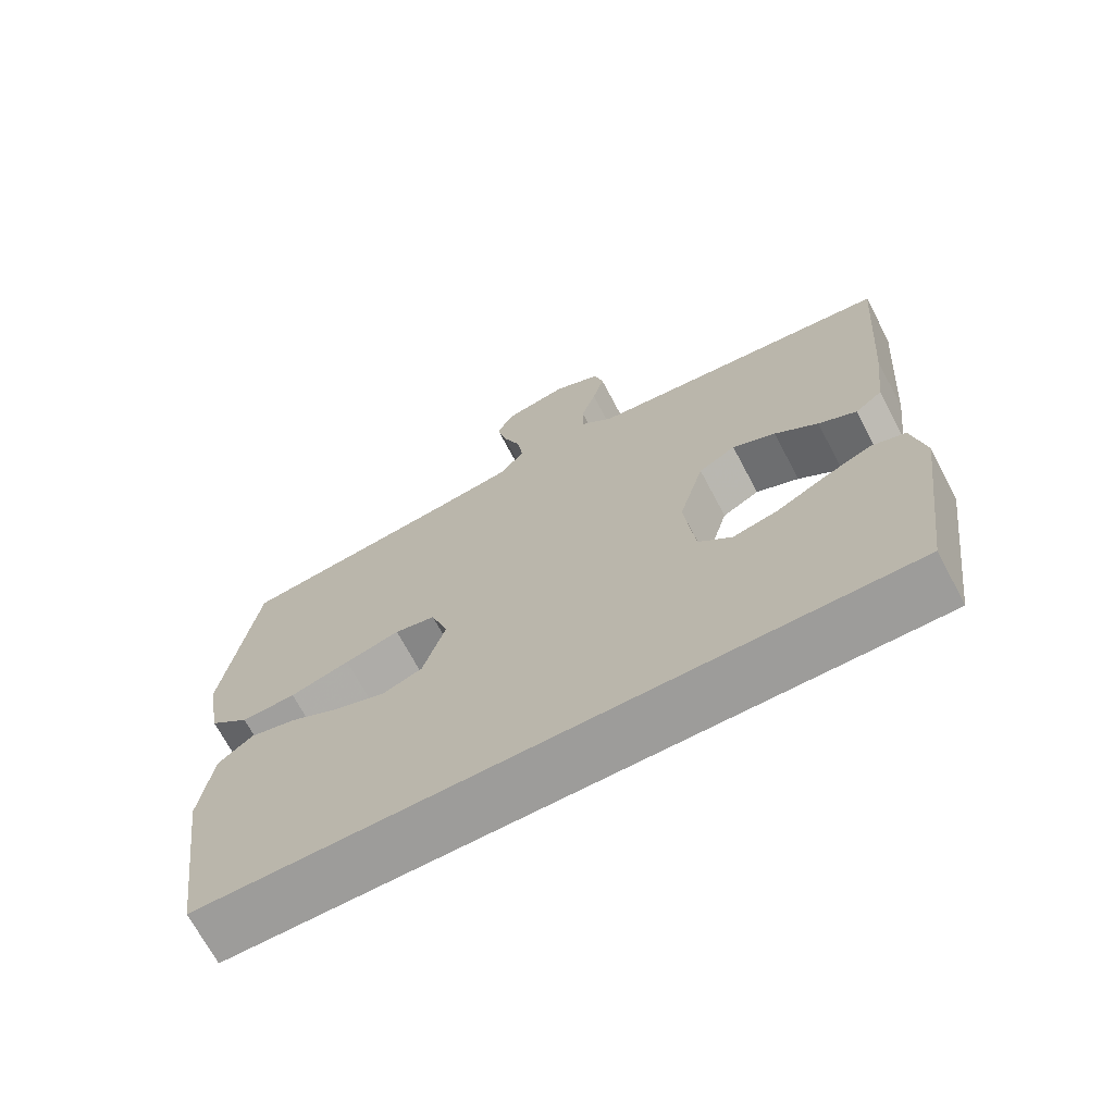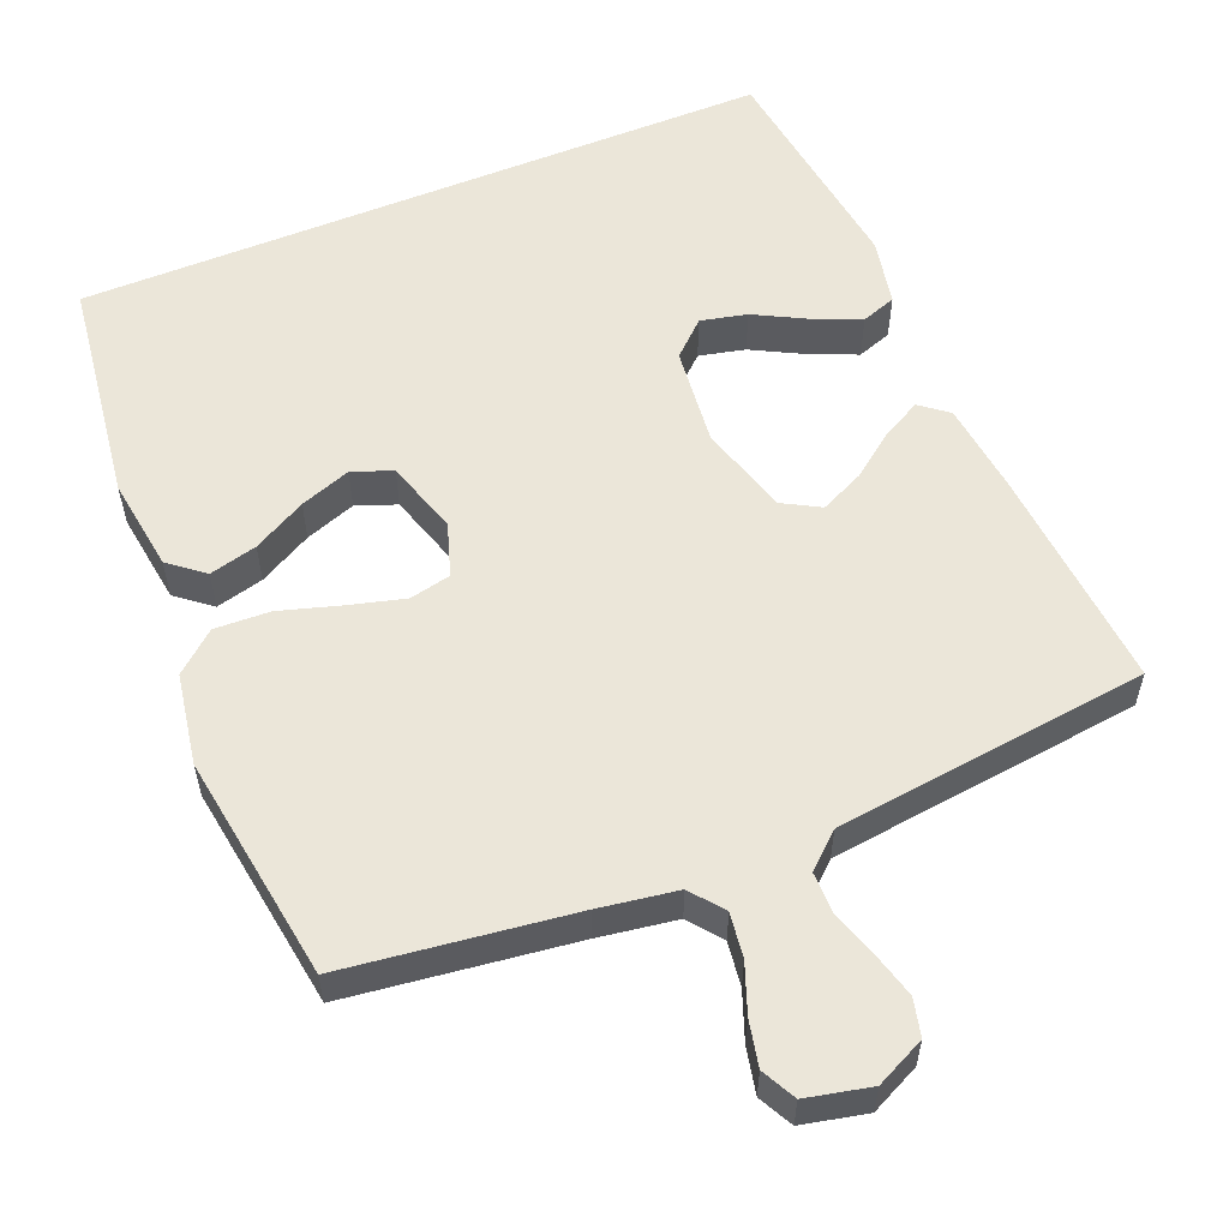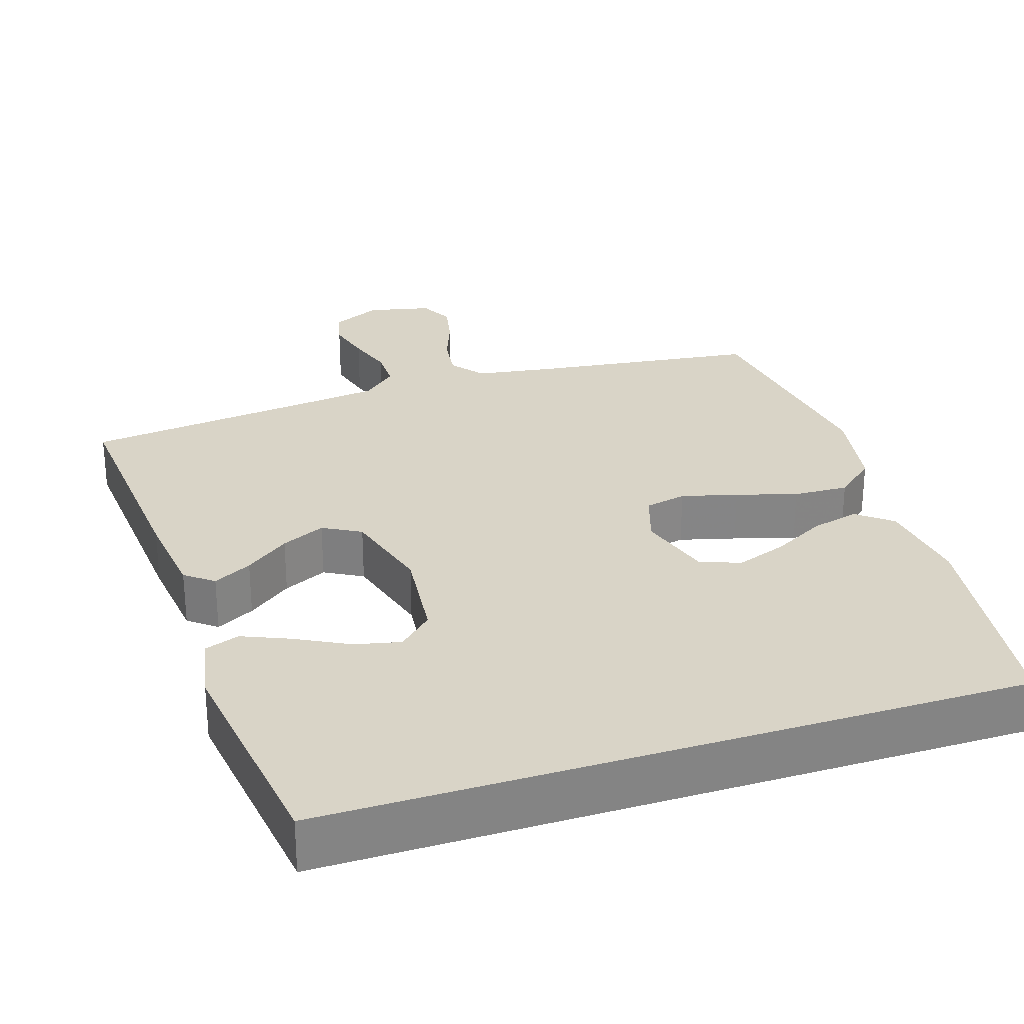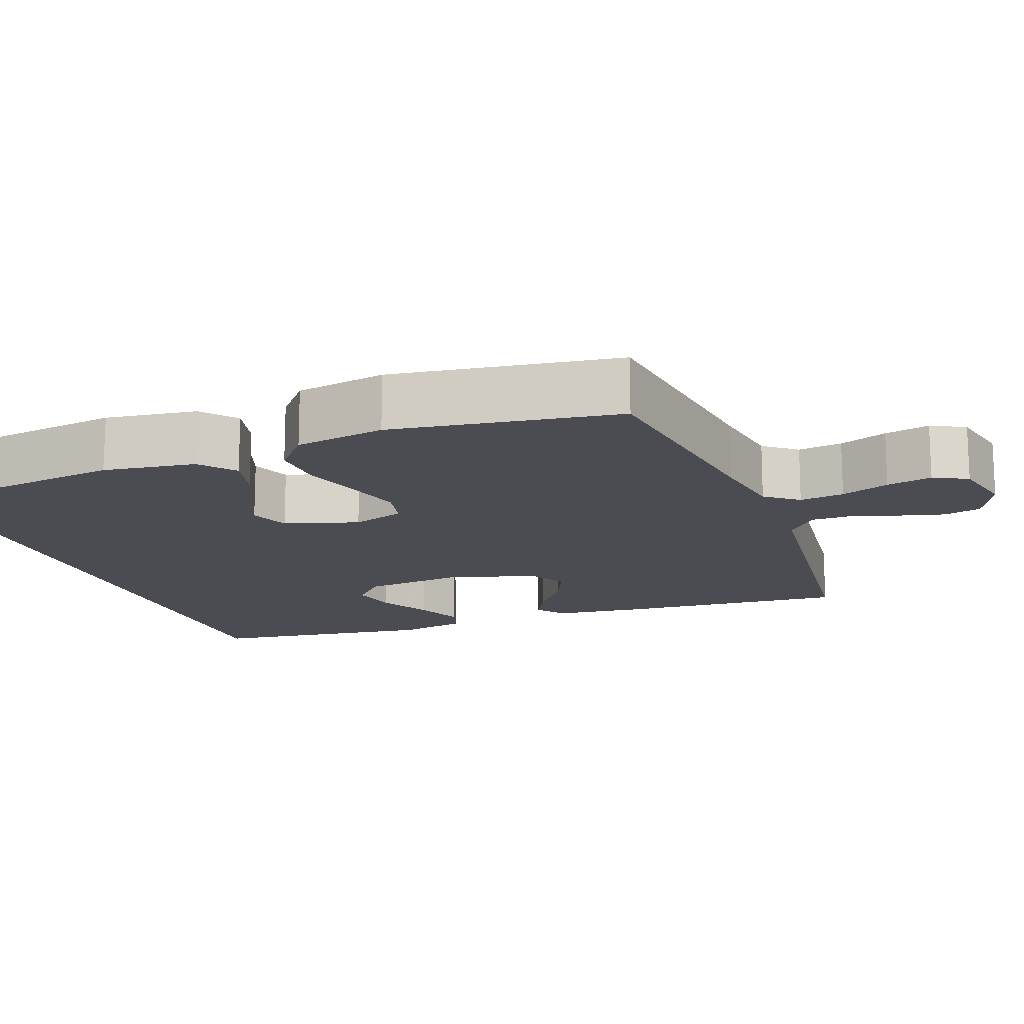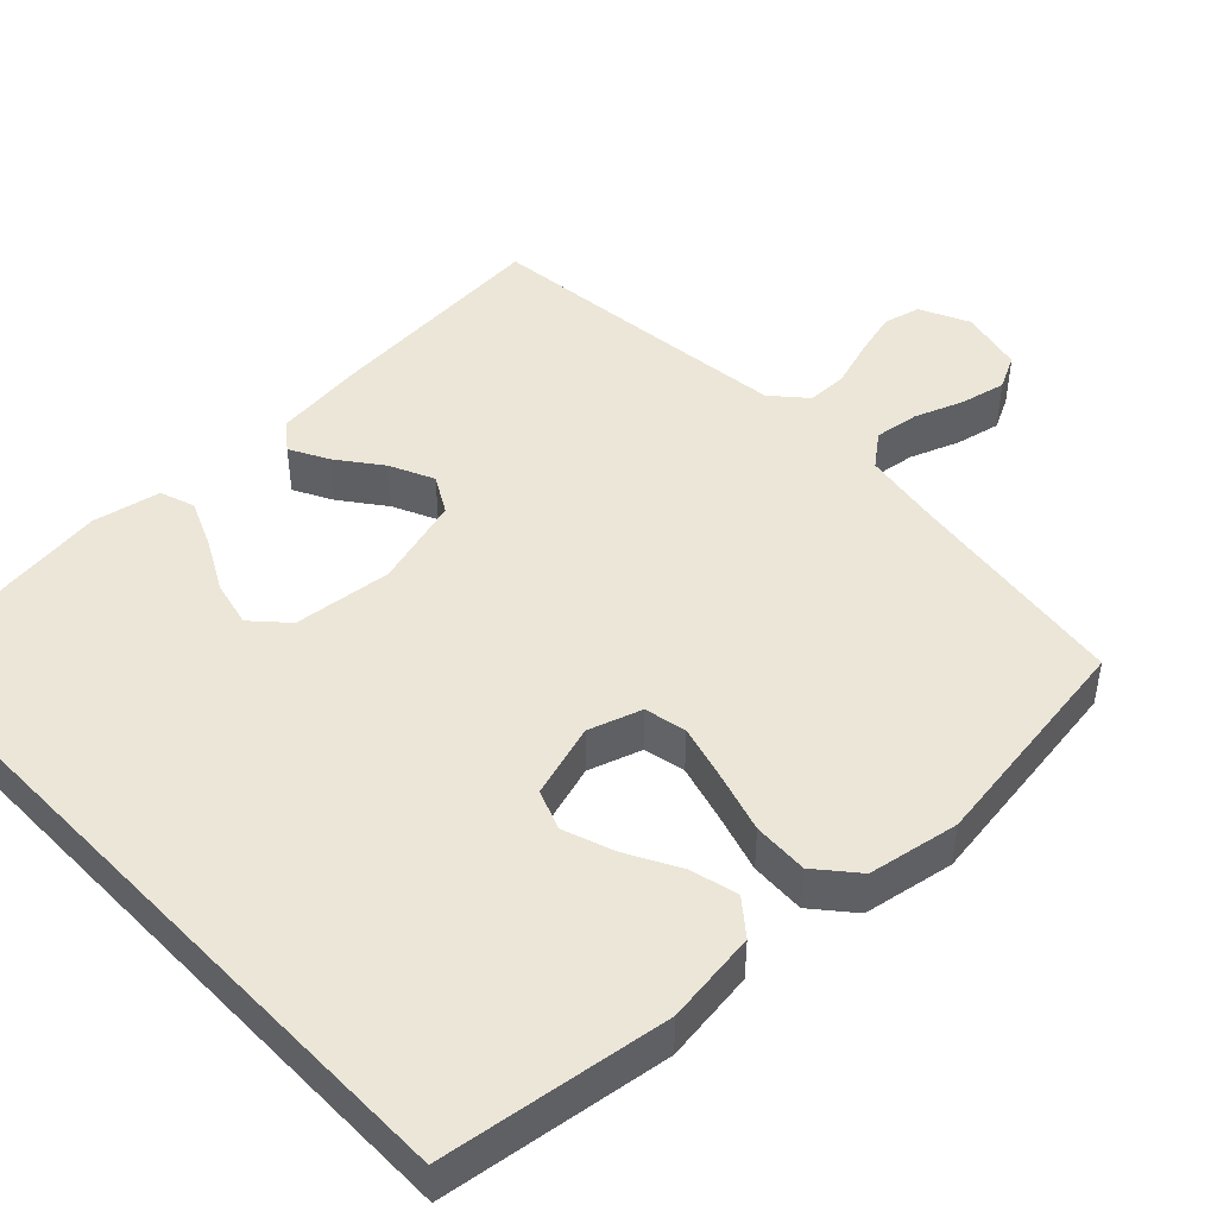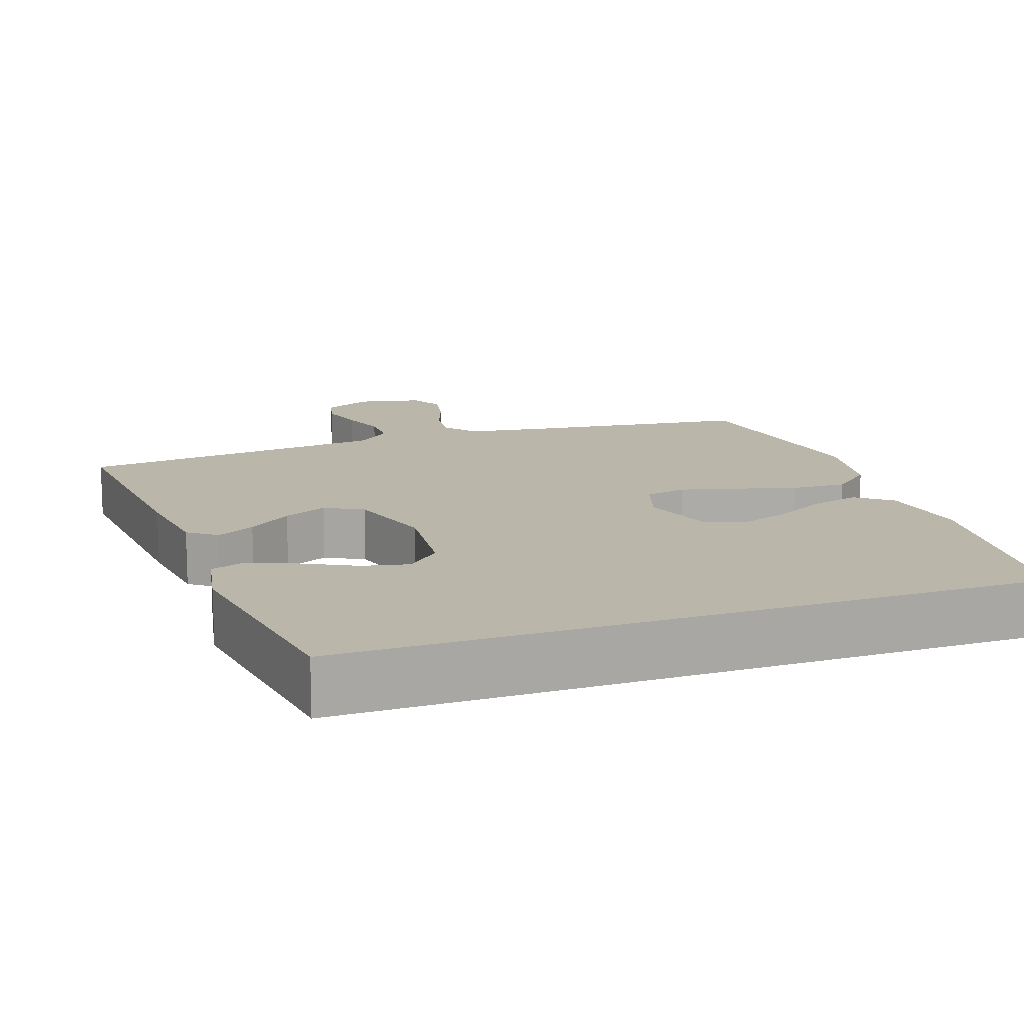
<metadata>
{"format":"obj","ext":"obj","renderer":"f3d","projection":"perspective","resolution":1024,"background":"white","views":[{"elev":-70.0,"azim":27.9,"up":"+Z"},{"elev":56.6,"azim":-22.4,"up":"+Y"},{"elev":28.4,"azim":162.0,"up":"+Y"},{"elev":-15.4,"azim":-69.5,"up":"+Y"},{"elev":46.4,"azim":-133.7,"up":"+Y"},{"elev":13.9,"azim":160.3,"up":"+Y"}]}
</metadata>
<code>
v 0.5 0.07 0.5
v 0.477 0.07 0.2
v 0.463 0.07 0.079
v 0.426 0.07 0.05
v 0.375 0.07 0.077
v 0.317 0.07 0.121
v 0.259 0.07 0.148
v 0.209 0.07 0.12
v 0.175 0.07 0
v 0.189 0.07 -0.13
v 0.234 0.07 -0.172
v 0.295 0.07 -0.158
v 0.363 0.07 -0.122
v 0.426 0.07 -0.095
v 0.472 0.07 -0.111
v 0.49 0.07 -0.2
v 0.45 0.07 -0.5
v -0.47 0.07 -0.5
v -0.511 0.07 -0.2
v -0.494 0.07 -0.077
v -0.448 0.07 -0.04
v -0.385 0.07 -0.056
v -0.315 0.07 -0.094
v -0.248 0.07 -0.118
v -0.195 0.07 -0.098
v -0.165 0.07 0
v -0.188 0.07 0.07
v -0.243 0.07 0.082
v -0.317 0.07 0.062
v -0.397 0.07 0.038
v -0.47 0.07 0.035
v -0.523 0.07 0.08
v -0.544 0.07 0.2
v -0.5 0.07 0.5
v -0.2 0.07 0.539
v -0.097 0.07 0.555
v -0.063 0.07 0.598
v -0.071 0.07 0.657
v -0.095 0.07 0.721
v -0.108 0.07 0.781
v -0.085 0.07 0.826
v 0 0.07 0.845
v 0.065 0.07 0.814
v 0.077 0.07 0.765
v 0.061 0.07 0.705
v 0.041 0.07 0.643
v 0.041 0.07 0.589
v 0.086 0.07 0.549
v 0.2 0.07 0.535
v 0.5 0 0.5
v 0.477 0 0.2
v 0.463 0 0.079
v 0.426 0 0.05
v 0.375 0 0.077
v 0.317 0 0.121
v 0.259 0 0.148
v 0.209 0 0.12
v 0.175 0 0
v 0.189 0 -0.13
v 0.234 0 -0.172
v 0.295 0 -0.158
v 0.363 0 -0.122
v 0.426 0 -0.095
v 0.472 0 -0.111
v 0.49 0 -0.2
v 0.45 0 -0.5
v -0.47 0 -0.5
v -0.511 0 -0.2
v -0.494 0 -0.077
v -0.448 0 -0.04
v -0.385 0 -0.056
v -0.315 0 -0.094
v -0.248 0 -0.118
v -0.195 0 -0.098
v -0.165 0 0
v -0.188 0 0.07
v -0.243 0 0.082
v -0.317 0 0.062
v -0.397 0 0.038
v -0.47 0 0.035
v -0.523 0 0.08
v -0.544 0 0.2
v -0.5 0 0.5
v -0.2 0 0.539
v -0.097 0 0.555
v -0.063 0 0.598
v -0.071 0 0.657
v -0.095 0 0.721
v -0.108 0 0.781
v -0.085 0 0.826
v 0 0 0.845
v 0.065 0 0.814
v 0.077 0 0.765
v 0.061 0 0.705
v 0.041 0 0.643
v 0.041 0 0.589
v 0.086 0 0.549
v 0.2 0 0.535
f 43 44 45 46
f 41 42 43 46
f 41 46 47
f 38 39 40 41
f 37 38 41 47
f 36 37 47 48
f 32 33 34 35
f 29 30 31 32
f 28 29 32 35
f 27 28 35 36
f 20 21 22 23
f 20 23 24
f 19 20 24
f 18 19 24
f 17 18 24 25
f 12 13 14 15
f 12 15 16 17
f 3 4 5 6
f 3 6 7
f 49 1 2 3
f 49 3 7
f 48 49 7 8
f 26 27 36 48
f 26 48 8 9
f 25 26 9 10
f 17 25 10 11
f 11 12 17
f 95 94 93 92
f 95 92 91 90
f 96 95 90
f 90 89 88 87
f 96 90 87 86
f 97 96 86 85
f 84 83 82 81
f 81 80 79 78
f 84 81 78 77
f 85 84 77 76
f 72 71 70 69
f 73 72 69
f 73 69 68
f 73 68 67
f 74 73 67 66
f 64 63 62 61
f 66 65 64 61
f 55 54 53 52
f 56 55 52
f 52 51 50 98
f 56 52 98
f 57 56 98 97
f 97 85 76 75
f 58 57 97 75
f 59 58 75 74
f 60 59 74 66
f 66 61 60
f 1 50 51 2
f 2 51 52 3
f 3 52 53 4
f 4 53 54 5
f 5 54 55 6
f 6 55 56 7
f 7 56 57 8
f 8 57 58 9
f 9 58 59 10
f 10 59 60 11
f 11 60 61 12
f 12 61 62 13
f 13 62 63 14
f 14 63 64 15
f 15 64 65 16
f 16 65 66 17
f 17 66 67 18
f 18 67 68 19
f 19 68 69 20
f 20 69 70 21
f 21 70 71 22
f 22 71 72 23
f 23 72 73 24
f 24 73 74 25
f 25 74 75 26
f 26 75 76 27
f 27 76 77 28
f 28 77 78 29
f 29 78 79 30
f 30 79 80 31
f 31 80 81 32
f 32 81 82 33
f 33 82 83 34
f 34 83 84 35
f 35 84 85 36
f 36 85 86 37
f 37 86 87 38
f 38 87 88 39
f 39 88 89 40
f 40 89 90 41
f 41 90 91 42
f 42 91 92 43
f 43 92 93 44
f 44 93 94 45
f 45 94 95 46
f 46 95 96 47
f 47 96 97 48
f 48 97 98 49
f 49 98 50 1

</code>
